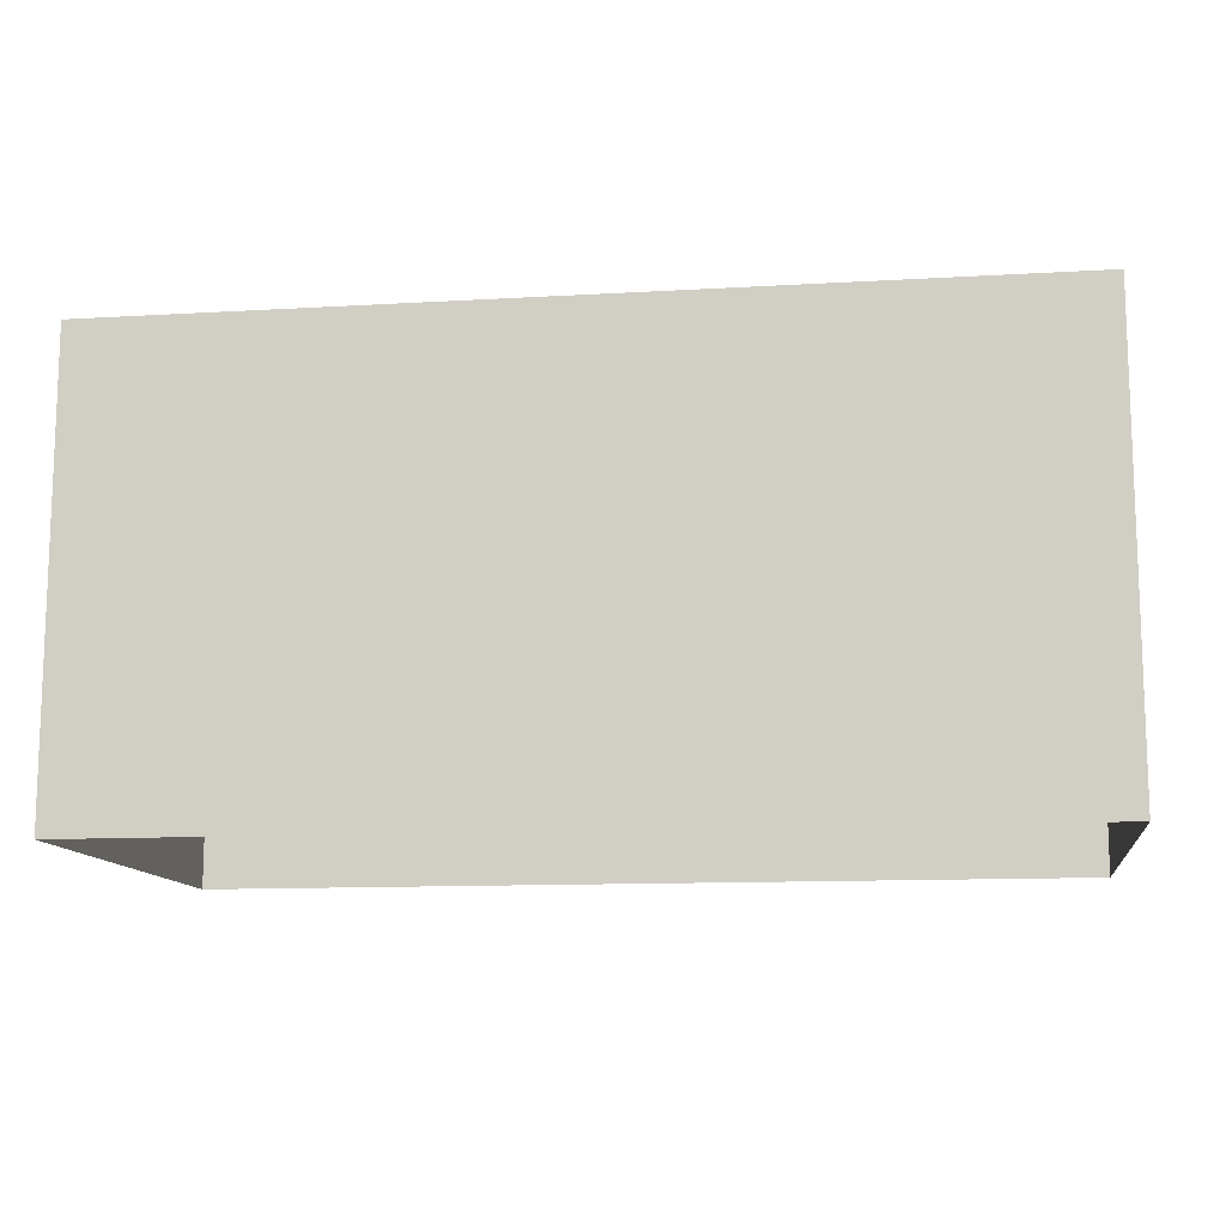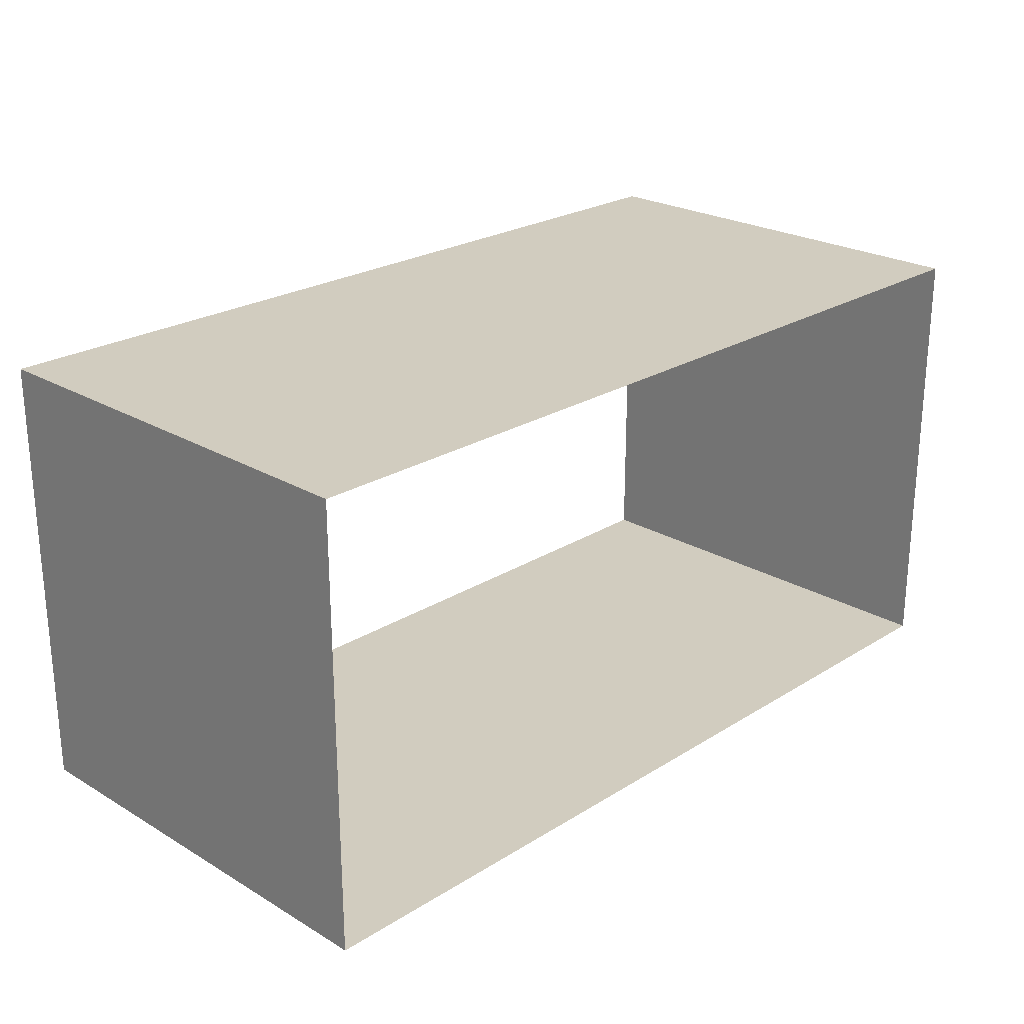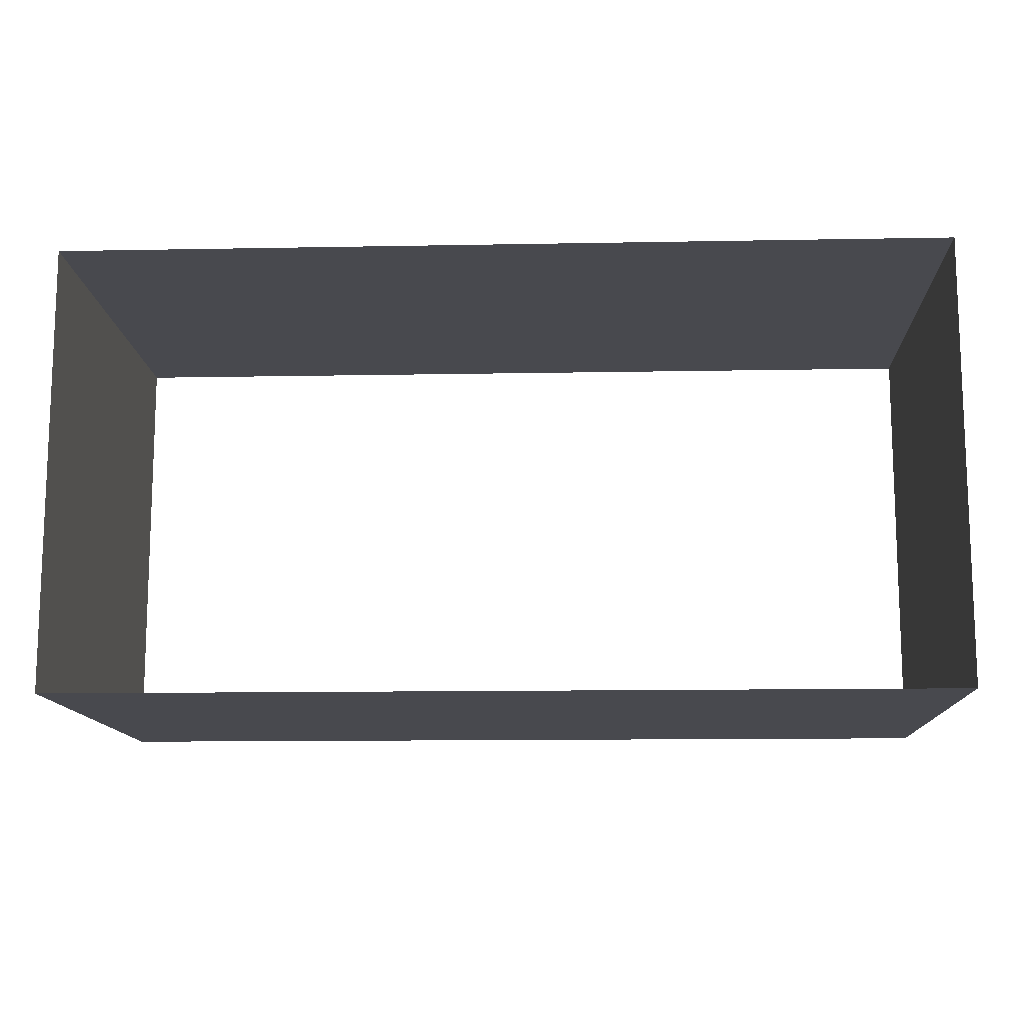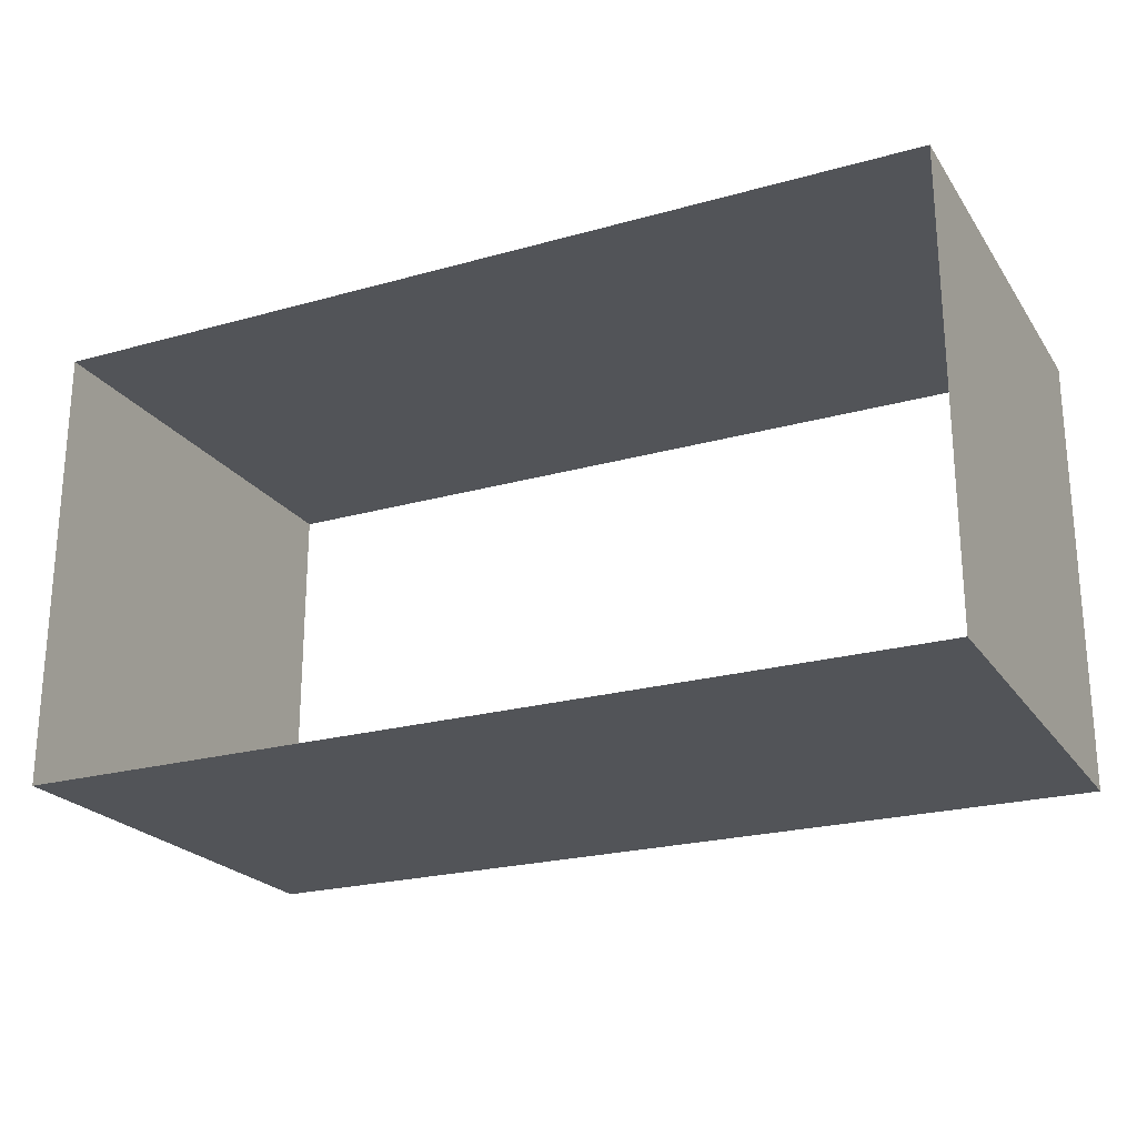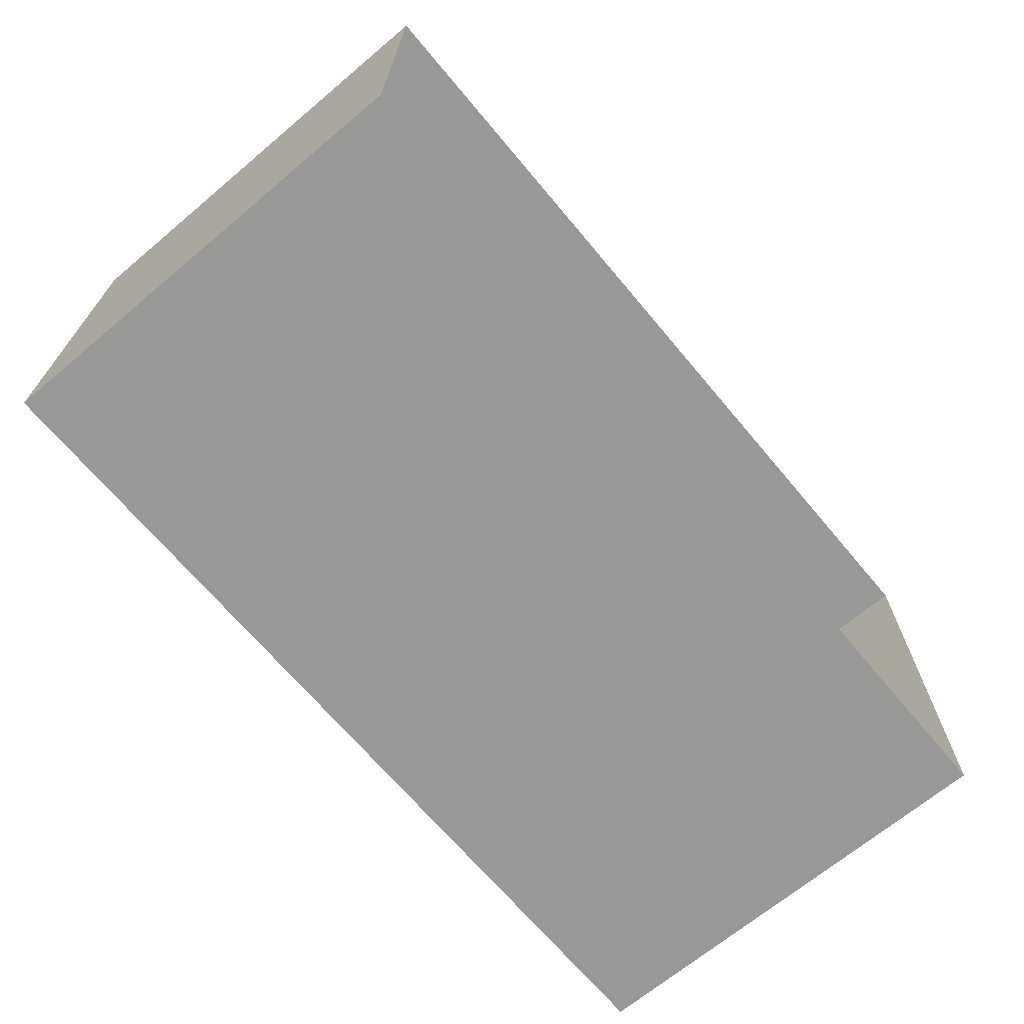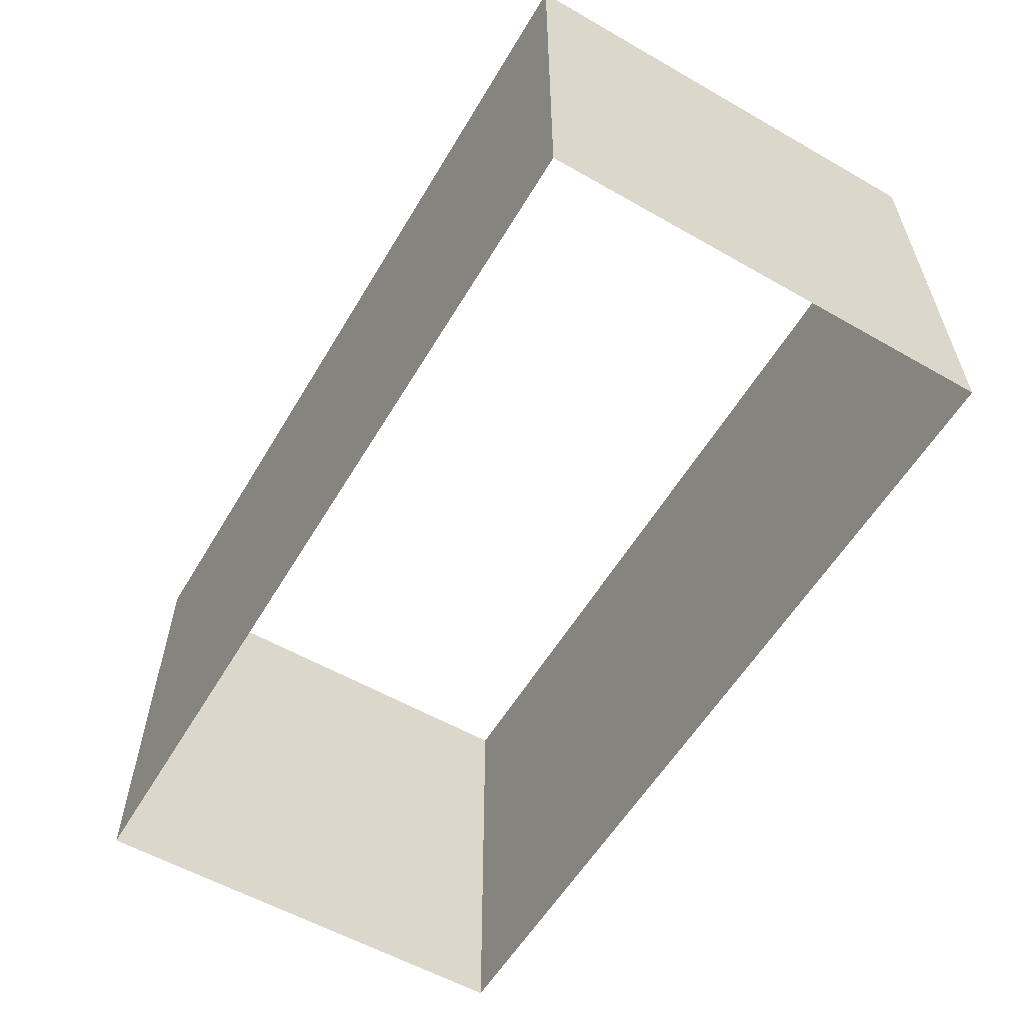
<metadata>
{"format":"obj","ext":"obj","renderer":"f3d","projection":"perspective","resolution":1024,"background":"white","views":[{"elev":-12.0,"azim":7.9,"up":"+Y"},{"elev":24.0,"azim":134.2,"up":"+Z"},{"elev":-12.6,"azim":2.5,"up":"+Z"},{"elev":-22.9,"azim":-154.4,"up":"+Z"},{"elev":-68.4,"azim":130.0,"up":"+Z"},{"elev":-57.6,"azim":-120.6,"up":"+Y"}]}
</metadata>
<code>
o Cube.002
v -10 0 5
v -10 10 5
v -10 0 -5
v -10 10 -5
v 10 0 5
v 10 10 5
v 10 0 -5
v 10 10 -5
f 1 2 4 3
f 3 4 8 7
f 7 8 6 5
f 5 6 2 1

</code>
